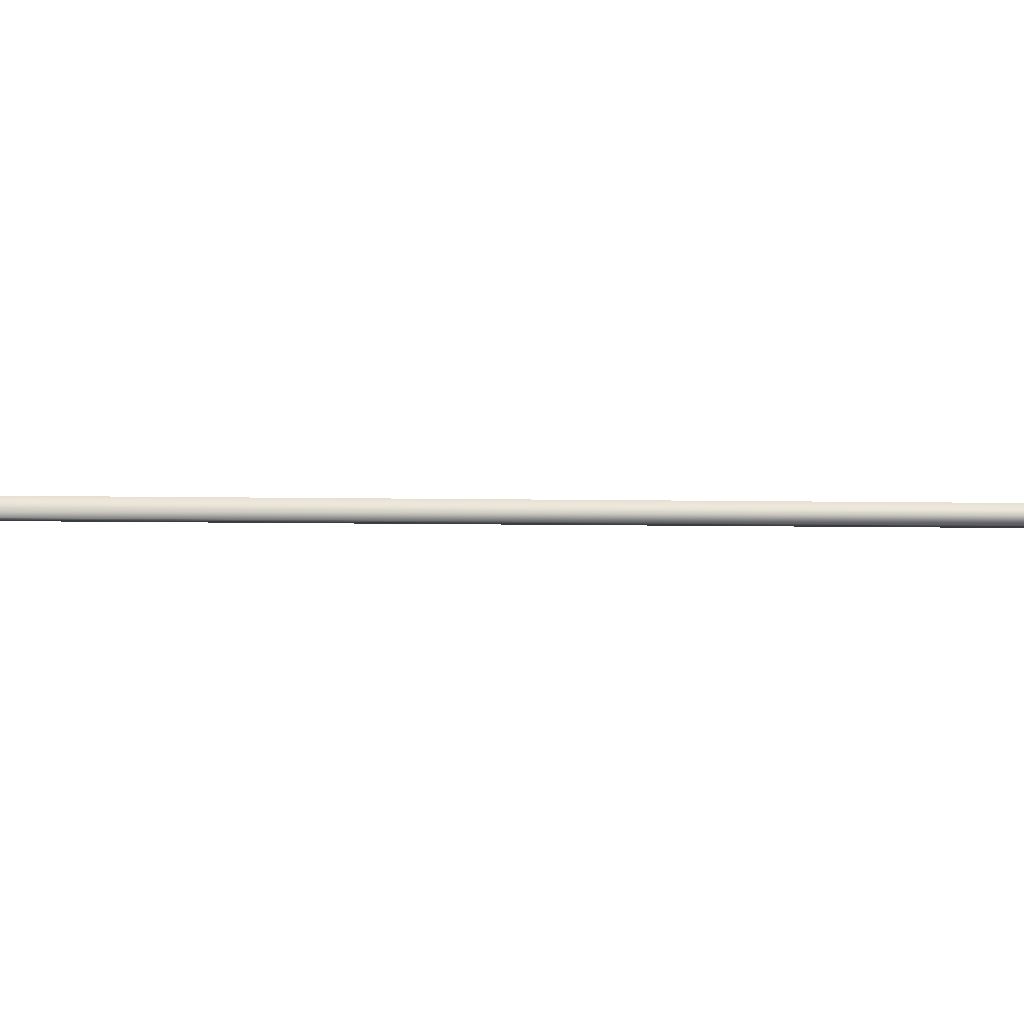
<metadata>
{"format":"obj","ext":"obj","renderer":"f3d","projection":"perspective","resolution":1024,"background":"white","views":[{"elev":-8.2,"azim":106.2,"up":"+Y"}]}
</metadata>
<code>
v -71.72 32.73 -68.84
v -71.72 32.77 -68.84
v -73.01 32.73 -72.58
v -73.01 32.77 -72.58
v -72.97 32.77 -72.6
v -72.97 32.73 -72.6
v -71.68 32.73 -68.86
v -71.68 32.77 -68.86
f 1 2 3
f 3 2 4
f 5 6 4
f 4 6 3
f 7 1 6
f 6 1 3
f 8 5 2
f 2 5 4
f 2 1 8
f 8 1 7
f 8 7 5
f 5 7 6

</code>
